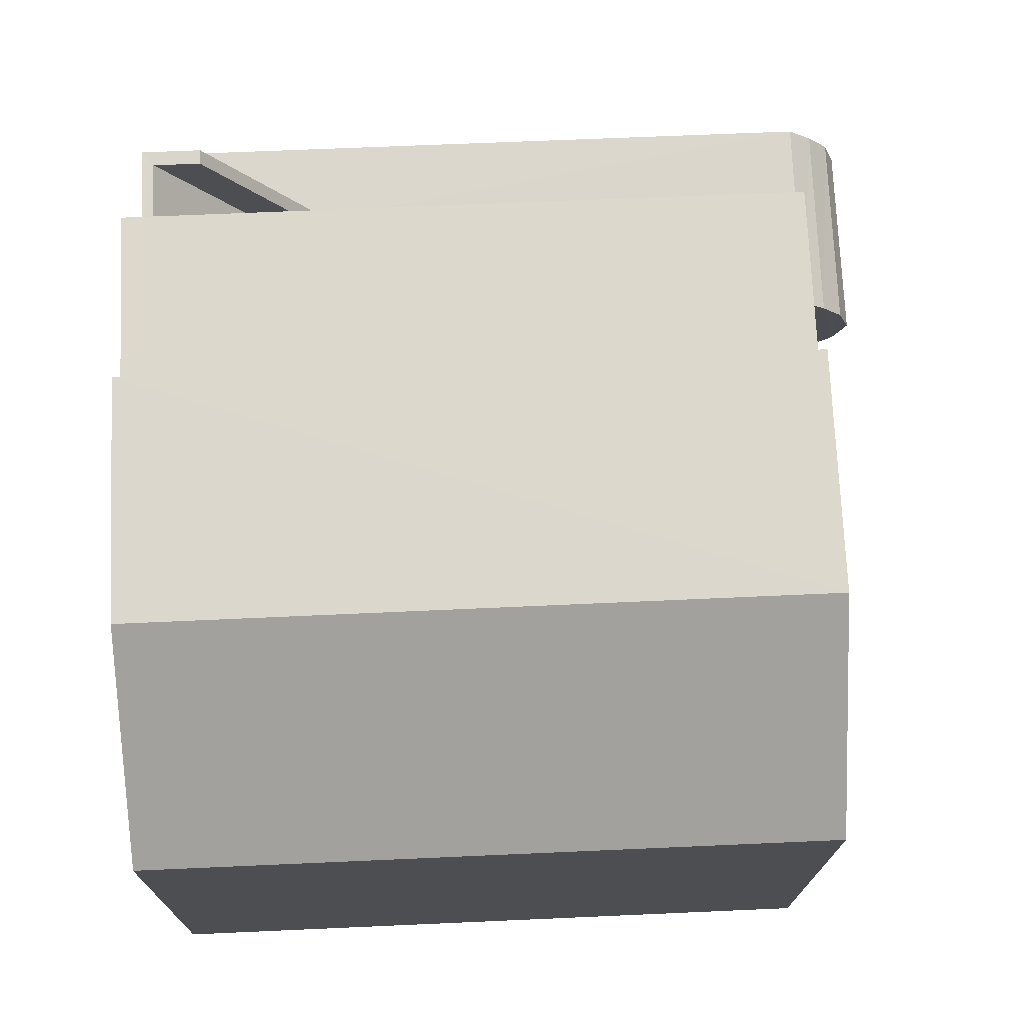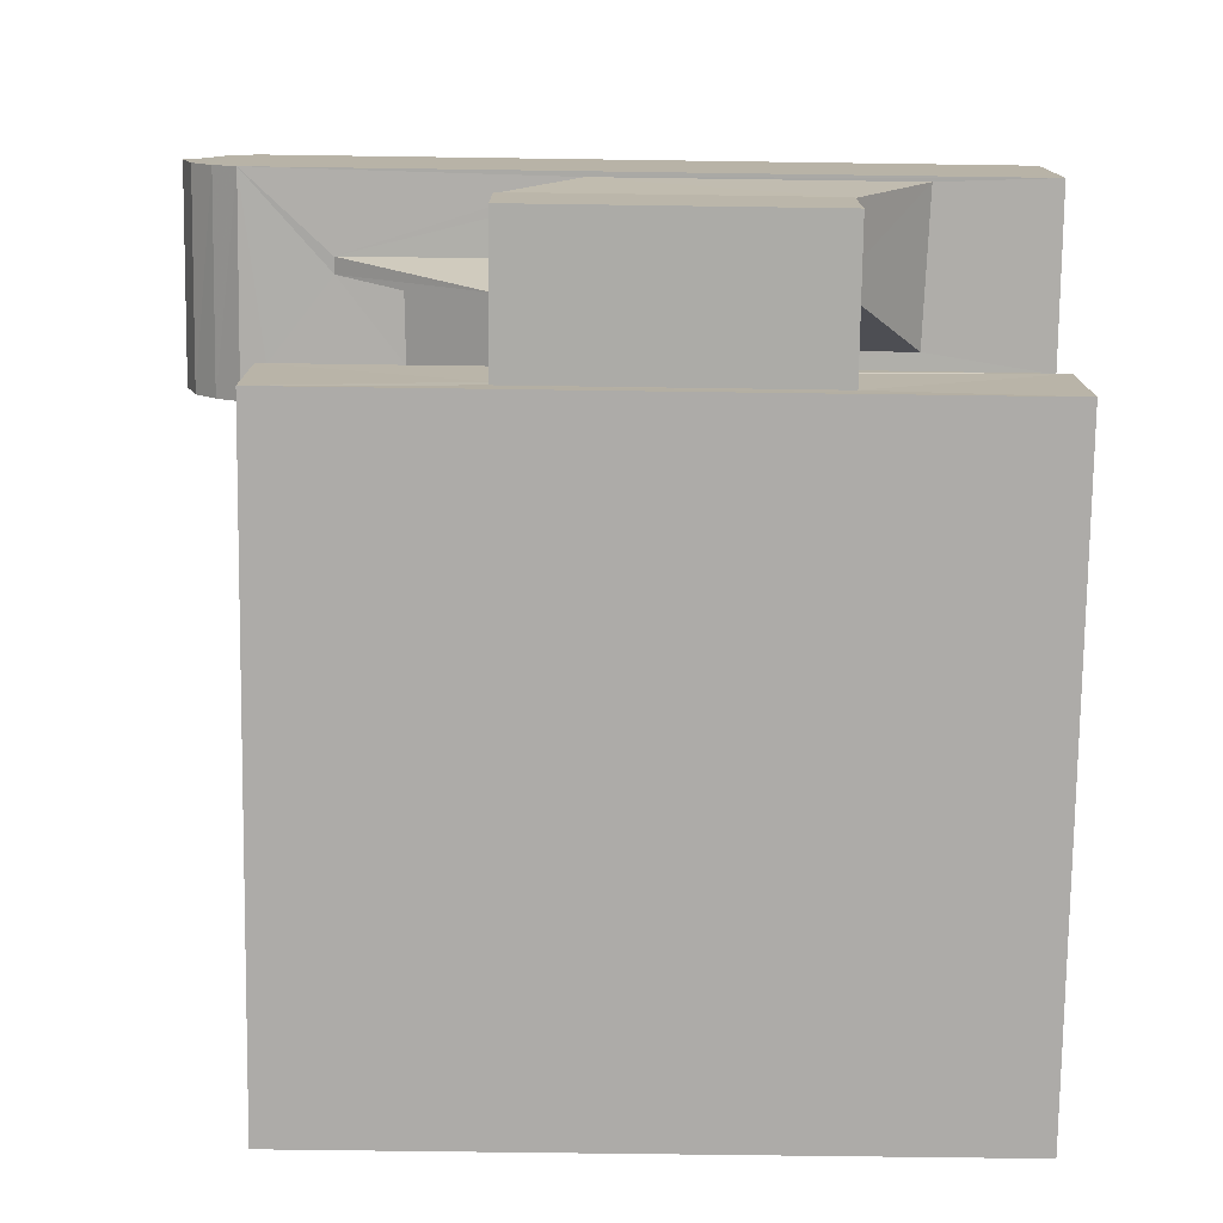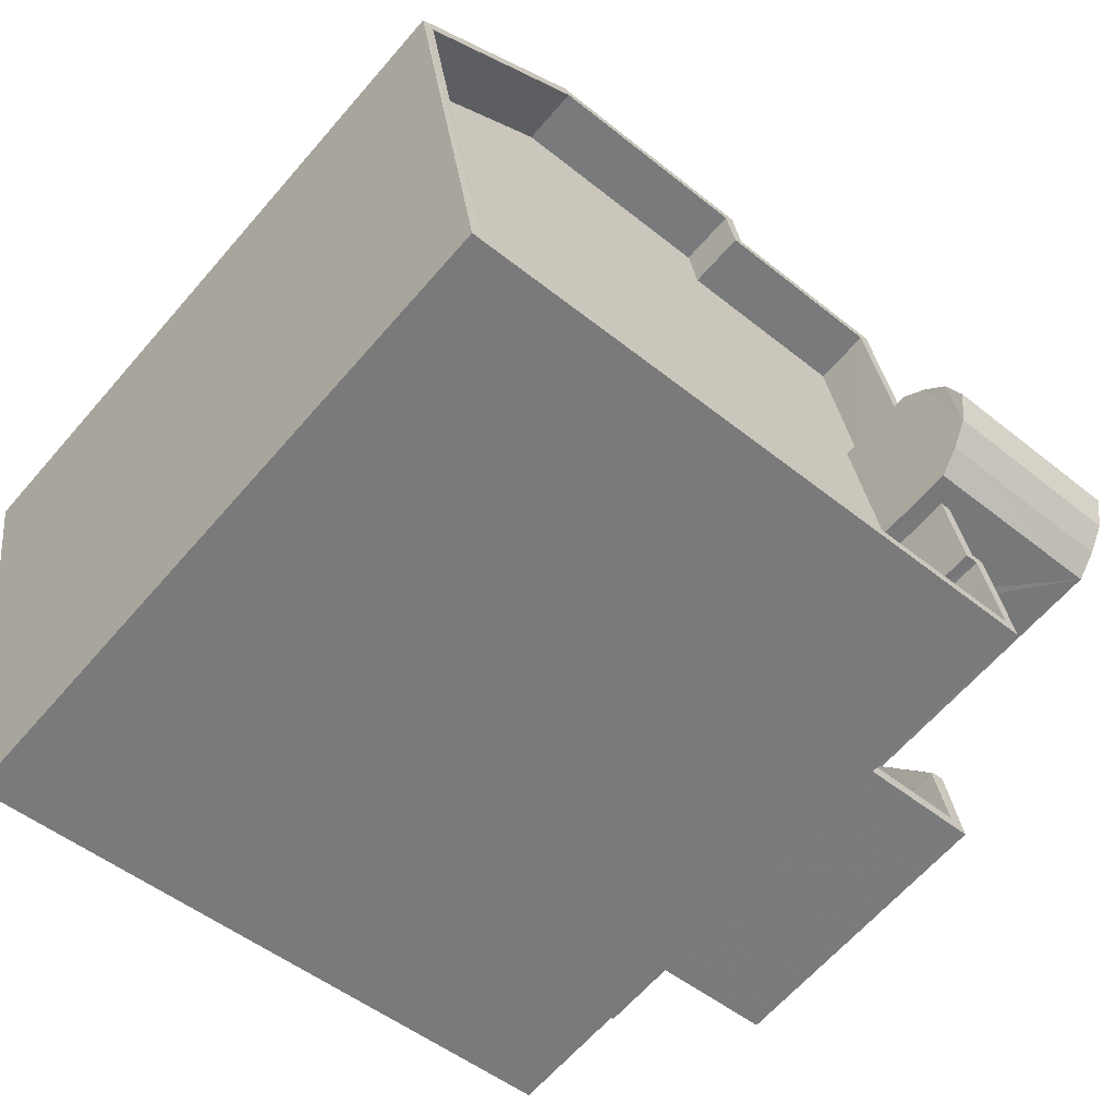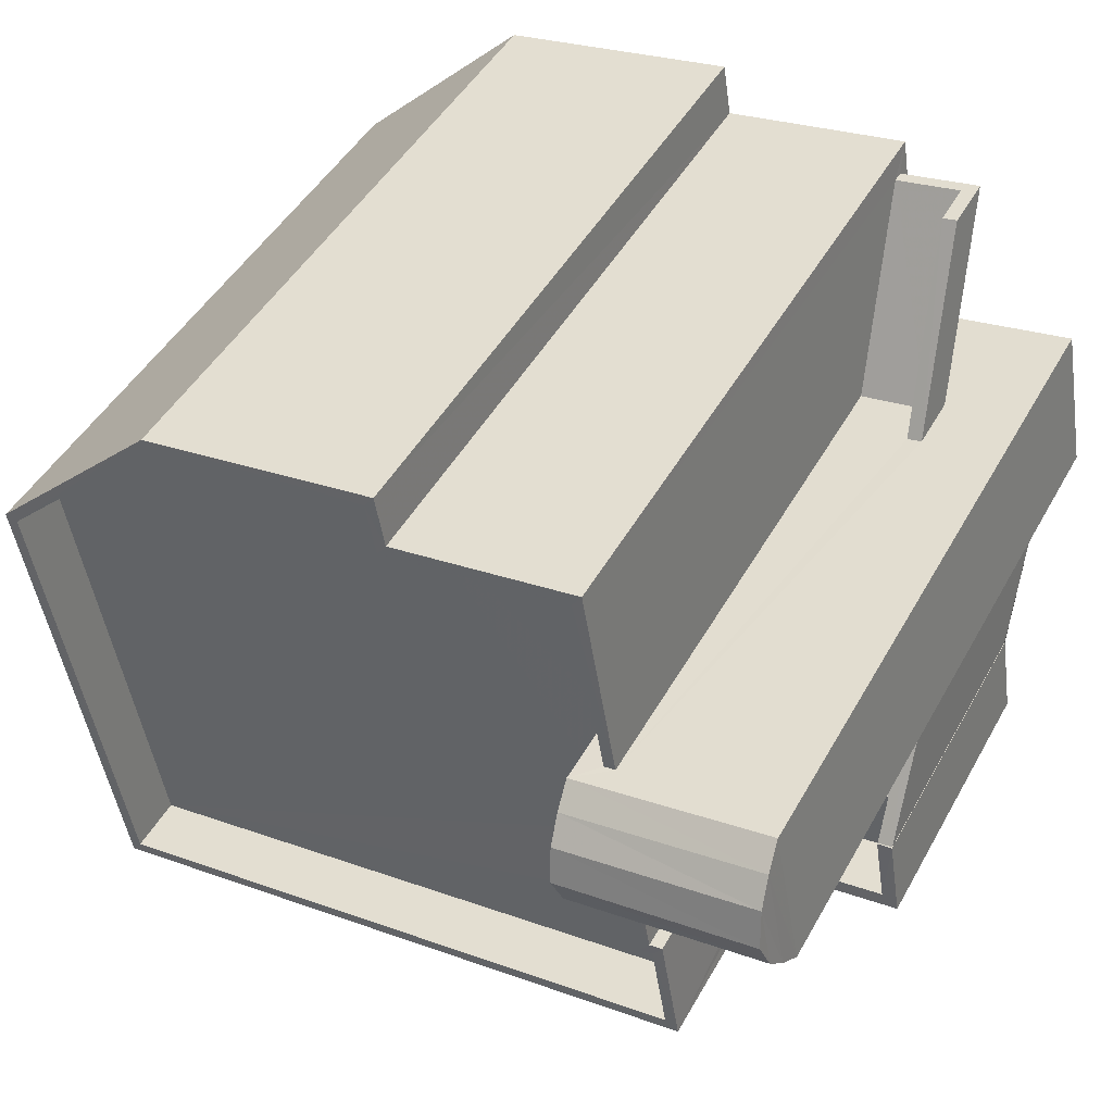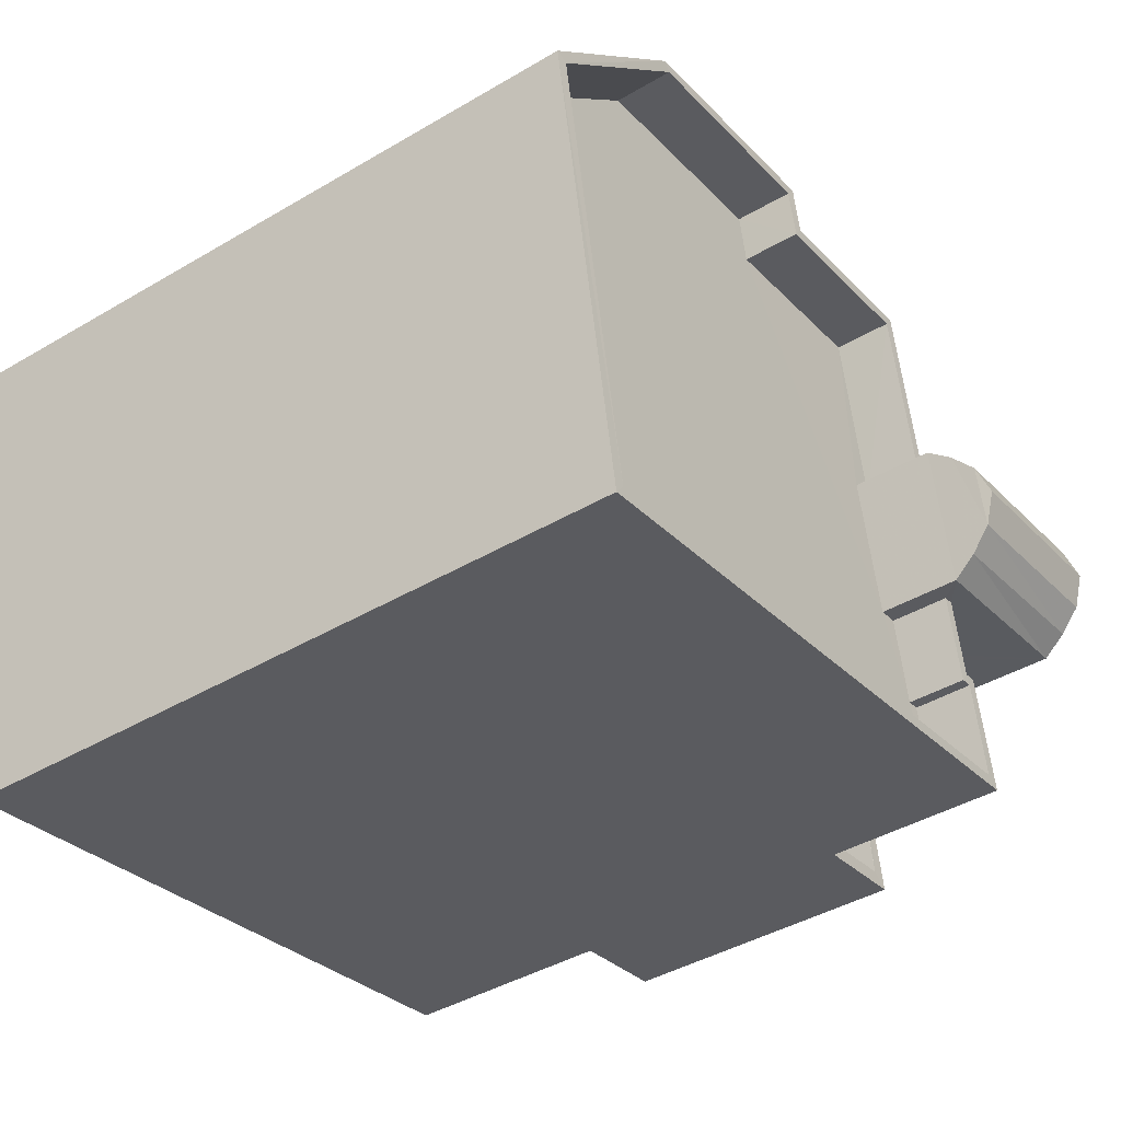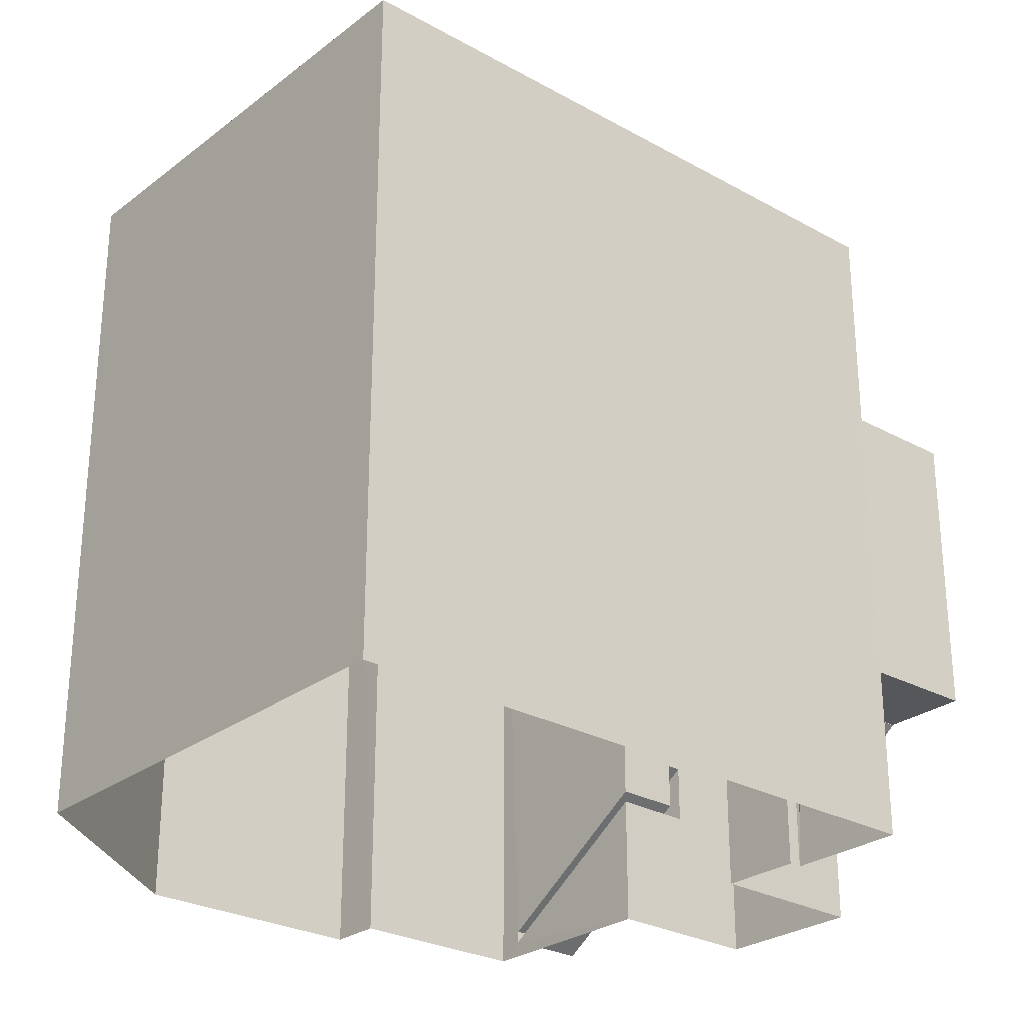
<metadata>
{"format":"obj","ext":"obj","renderer":"f3d","projection":"perspective","resolution":1024,"background":"white","views":[{"elev":63.3,"azim":-92.6,"up":"+Y"},{"elev":-67.0,"azim":89.2,"up":"+Y"},{"elev":-64.0,"azim":-40.8,"up":"+Y"},{"elev":46.5,"azim":27.9,"up":"+Y"},{"elev":-42.1,"azim":-54.7,"up":"+Y"},{"elev":-27.2,"azim":-31.1,"up":"+Z"}]}
</metadata>
<code>
v -8.877e+04 -1.001e+05 5.4
v -8.878e+04 -1.001e+05 5.4
v -8.877e+04 -1.001e+05 5.399
v -8.878e+04 -1.001e+05 5.399
v -8.877e+04 -1.001e+05 5.399
v -8.877e+04 -1.001e+05 5.399
v -8.877e+04 -1.001e+05 5.399
v -8.877e+04 -1.001e+05 5.399
v -8.877e+04 -1.001e+05 5.399
v -8.878e+04 -1.001e+05 5.398
v -8.878e+04 -1.001e+05 5.398
v -8.878e+04 -1.001e+05 5.398
v -8.877e+04 -1.001e+05 5.398
v -8.877e+04 -1.001e+05 8.88
v -8.877e+04 -1.001e+05 10.9
v -8.877e+04 -1.001e+05 8.59
v -8.877e+04 -1.001e+05 8.59
v -8.877e+04 -1.001e+05 10.89
v -8.877e+04 -1.001e+05 8.879
v -8.877e+04 -1.001e+05 8.56
v -8.877e+04 -1.001e+05 8.572
v -8.877e+04 -1.001e+05 7.315
v -8.877e+04 -1.001e+05 7.396
v -8.877e+04 -1.001e+05 8.572
v -8.877e+04 -1.001e+05 8.572
v -8.877e+04 -1.001e+05 8.568
v -8.877e+04 -1.001e+05 8.568
v -8.877e+04 -1.001e+05 8.572
v -8.877e+04 -1.001e+05 8.572
v -8.877e+04 -1.001e+05 8.572
v -8.877e+04 -1.001e+05 8.572
v -8.877e+04 -1.001e+05 8.572
v -8.877e+04 -1.001e+05 8.572
v -8.877e+04 -1.001e+05 8.572
v -8.877e+04 -1.001e+05 8.573
v -8.877e+04 -1.001e+05 8.572
v -8.877e+04 -1.001e+05 8.572
v -8.877e+04 -1.001e+05 5.683
v -8.877e+04 -1.001e+05 7.65
v -8.877e+04 -1.001e+05 7.652
v -8.877e+04 -1.001e+05 5.685
v -8.877e+04 -1.001e+05 17.72
v -8.877e+04 -1.001e+05 18.07
v -8.877e+04 -1.001e+05 18.07
v -8.877e+04 -1.001e+05 17.72
v -8.877e+04 -1.001e+05 17.72
v -8.877e+04 -1.001e+05 17.32
v -8.877e+04 -1.001e+05 18.28
v -8.877e+04 -1.001e+05 18.28
v -8.877e+04 -1.001e+05 18.07
v -8.877e+04 -1.001e+05 17.32
v -8.877e+04 -1.001e+05 17.32
v -8.877e+04 -1.001e+05 12.88
v -8.877e+04 -1.001e+05 12.88
v -8.877e+04 -1.001e+05 14.89
v -8.877e+04 -1.001e+05 14.92
v -8.877e+04 -1.001e+05 12.57
v -8.877e+04 -1.001e+05 12.57
v -8.877e+04 -1.001e+05 17.72
v -8.877e+04 -1.001e+05 18.07
v -8.877e+04 -1.001e+05 12.55
v -8.877e+04 -1.001e+05 11.32
v -8.877e+04 -1.001e+05 11.35
v -8.877e+04 -1.001e+05 12.57
v -8.877e+04 -1.001e+05 16.93
v -8.877e+04 -1.001e+05 16.93
v -8.877e+04 -1.001e+05 16.93
v -8.877e+04 -1.001e+05 16.93
v -8.877e+04 -1.001e+05 16.93
v -8.877e+04 -1.001e+05 16.93
v -8.878e+04 -1.001e+05 16.93
v -8.878e+04 -1.001e+05 16.93
v -8.878e+04 -1.001e+05 16.93
v -8.878e+04 -1.001e+05 16.93
v -8.878e+04 -1.001e+05 16.93
v -8.878e+04 -1.001e+05 16.93
v -8.877e+04 -1.001e+05 16.93
v -8.877e+04 -1.001e+05 16.93
v -8.877e+04 -1.001e+05 16.93
v -8.877e+04 -1.001e+05 16.93
v -8.878e+04 -1.001e+05 16.93
v -8.878e+04 -1.001e+05 16.93
v -8.878e+04 -1.001e+05 16.93
v -8.878e+04 -1.001e+05 16.93
v -8.877e+04 -1.001e+05 16.93
v -8.877e+04 -1.001e+05 16.93
v -8.877e+04 -1.001e+05 13.57
v -8.877e+04 -1.001e+05 13.57
v -8.877e+04 -1.001e+05 13.57
v -8.877e+04 -1.001e+05 13.57
v -8.877e+04 -1.001e+05 13.57
v -8.877e+04 -1.001e+05 13.57
v -8.878e+04 -1.001e+05 15.93
v -8.878e+04 -1.001e+05 15.93
v -8.878e+04 -1.001e+05 15.93
v -8.878e+04 -1.001e+05 15.93
v -8.877e+04 -1.001e+05 15.93
v -8.877e+04 -1.001e+05 15.93
v -8.877e+04 -1.001e+05 15.93
v -8.878e+04 -1.001e+05 15.93
v -8.877e+04 -1.001e+05 15.93
v -8.877e+04 -1.001e+05 15.93
v -8.877e+04 -1.001e+05 15.93
v -8.877e+04 -1.001e+05 15.93
v -8.877e+04 -1.001e+05 15.93
v -8.877e+04 -1.001e+05 12.57
v -8.877e+04 -1.001e+05 12.57
v -8.877e+04 -1.001e+05 12.57
v -8.877e+04 -1.001e+05 12.57
v -8.877e+04 -1.001e+05 12.57
v -8.877e+04 -1.001e+05 12.57
v -8.877e+04 -1.001e+05 12.57
v -8.877e+04 -1.001e+05 12.57
v -8.877e+04 -1.001e+05 12.57
v -8.877e+04 -1.001e+05 12.57
v -8.877e+04 -1.001e+05 12.57
v -8.877e+04 -1.001e+05 8.65
v -8.877e+04 -1.001e+05 6.685
v -8.877e+04 -1.001e+05 6.684
v -8.877e+04 -1.001e+05 8.65
v -8.877e+04 -1.001e+05 13.57
v -8.877e+04 -1.001e+05 15.93
v -8.877e+04 -1.001e+05 15.92
v -8.877e+04 -1.001e+05 13.57
v -8.877e+04 -1.001e+05 17.32
v -8.877e+04 -1.001e+05 12.31
v -8.877e+04 -1.001e+05 12.32
v -8.877e+04 -1.001e+05 13.54
v -8.877e+04 -1.001e+05 13.55
v -8.877e+04 -1.001e+05 13.56
v -8.877e+04 -1.001e+05 13.56
v -8.877e+04 -1.001e+05 12.58
v -8.877e+04 -1.001e+05 7.85
v -8.877e+04 -1.001e+05 5.884
v -8.877e+04 -1.001e+05 5.883
v -8.877e+04 -1.001e+05 7.852
f 1 2 3
f 2 4 5
f 1 3 6
f 7 8 9
f 10 4 11
f 7 5 8
f 10 11 12
f 3 2 5
f 13 8 10
f 5 4 10
f 8 5 10
f 14 15 16
f 16 17 14
f 18 15 14
f 19 18 14
f 20 21 22
f 22 21 23
f 21 24 23
f 25 26 27
f 25 28 26
f 25 29 30
f 31 32 33
f 21 33 34
f 28 24 21
f 30 24 28
f 33 32 34
f 35 36 34
f 37 36 35
f 25 30 28
f 36 28 21
f 36 21 34
f 38 39 40
f 38 41 39
f 42 43 44
f 42 45 43
f 46 45 47
f 48 49 50
f 51 45 42
f 51 52 45
f 53 54 55
f 55 54 56
f 56 54 57
f 54 58 57
f 46 59 60
f 50 46 60
f 49 43 50
f 61 62 63
f 64 61 63
f 65 66 67
f 68 69 70
f 71 68 72
f 73 74 75
f 65 75 66
f 73 76 74
f 77 78 79
f 70 69 77
f 67 66 80
f 71 72 81
f 81 82 76
f 83 66 75
f 76 82 84
f 72 82 81
f 74 83 75
f 84 74 76
f 85 77 79
f 68 86 72
f 85 70 77
f 68 70 86
f 50 43 46
f 87 88 89
f 87 89 90
f 89 91 90
f 89 92 91
f 42 59 51
f 93 94 95
f 94 96 95
f 97 95 98
f 99 96 100
f 101 97 98
f 102 103 104
f 104 103 100
f 103 105 99
f 98 95 99
f 95 96 99
f 103 99 100
f 58 106 107
f 57 58 107
f 108 109 110
f 106 111 112
f 113 108 110
f 114 115 111
f 108 115 109
f 116 112 108
f 106 112 107
f 112 111 108
f 108 111 115
f 48 50 60
f 43 45 46
f 60 59 42
f 117 118 119
f 120 117 119
f 49 44 43
f 121 122 123
f 124 121 123
f 59 125 51
f 49 48 44
f 126 127 128
f 129 130 131
f 128 127 129
f 127 130 129
f 48 60 44
f 108 113 132
f 133 134 135
f 136 133 135
f 44 60 42
f 47 125 59
f 46 47 59
f 45 52 47
f 104 70 102
f 104 86 70
f 76 11 4
f 81 76 4
f 84 94 93
f 74 84 93
f 101 80 66
f 97 101 66
f 39 41 118
f 117 39 118
f 99 52 51
f 98 99 51
f 5 19 3
f 5 18 19
f 16 29 17
f 16 30 29
f 83 93 95
f 83 74 93
f 116 108 132
f 38 134 41
f 41 134 118
f 38 135 134
f 118 134 119
f 19 14 6
f 3 19 6
f 54 53 77
f 69 54 77
f 8 40 39
f 9 8 39
f 98 51 80
f 9 117 125
f 125 67 51
f 80 101 98
f 120 133 136
f 67 120 136
f 67 80 51
f 9 39 117
f 117 120 67
f 125 117 67
f 72 100 96
f 82 72 96
f 131 130 115
f 114 131 115
f 76 12 11
f 76 73 12
f 87 90 34
f 32 87 34
f 125 47 7
f 9 125 7
f 82 96 94
f 84 82 94
f 88 131 89
f 89 131 111
f 129 131 88
f 111 131 114
f 77 55 78
f 77 53 55
f 68 2 1
f 68 71 2
f 28 36 26
f 115 130 109
f 61 109 127
f 61 127 62
f 109 130 127
f 73 10 12
f 73 75 10
f 126 31 22
f 22 31 20
f 126 128 31
f 20 31 33
f 33 21 20
f 86 104 100
f 72 86 100
f 52 99 79
f 52 78 47
f 47 126 7
f 5 23 18
f 7 23 5
f 79 99 105
f 15 18 23
f 123 78 55
f 52 79 78
f 123 55 56
f 22 23 7
f 127 63 62
f 127 122 63
f 126 22 7
f 47 123 122
f 126 122 127
f 47 78 123
f 47 122 126
f 35 34 90
f 91 35 90
f 67 136 65
f 135 13 65
f 38 40 8
f 38 8 13
f 136 135 65
f 135 38 13
f 107 121 124
f 107 112 121
f 1 6 35
f 1 91 68
f 68 92 69
f 6 14 29
f 92 54 69
f 58 54 92
f 106 58 92
f 1 35 91
f 29 14 17
f 91 92 68
f 27 37 35
f 27 29 25
f 6 27 35
f 6 29 27
f 30 23 24
f 16 23 30
f 16 15 23
f 105 103 85
f 79 105 85
f 75 13 10
f 75 65 13
f 92 89 111
f 106 92 111
f 61 110 109
f 61 64 110
f 133 119 134
f 133 120 119
f 83 95 97
f 66 83 97
f 70 103 102
f 70 85 103
f 123 56 124
f 124 57 107
f 124 56 57
f 32 31 128
f 32 128 87
f 128 88 87
f 128 129 88
f 63 122 121
f 63 110 64
f 121 112 132
f 132 112 116
f 110 132 113
f 121 110 63
f 110 121 132
f 81 4 2
f 71 81 2
f 36 27 26
f 36 37 27

</code>
